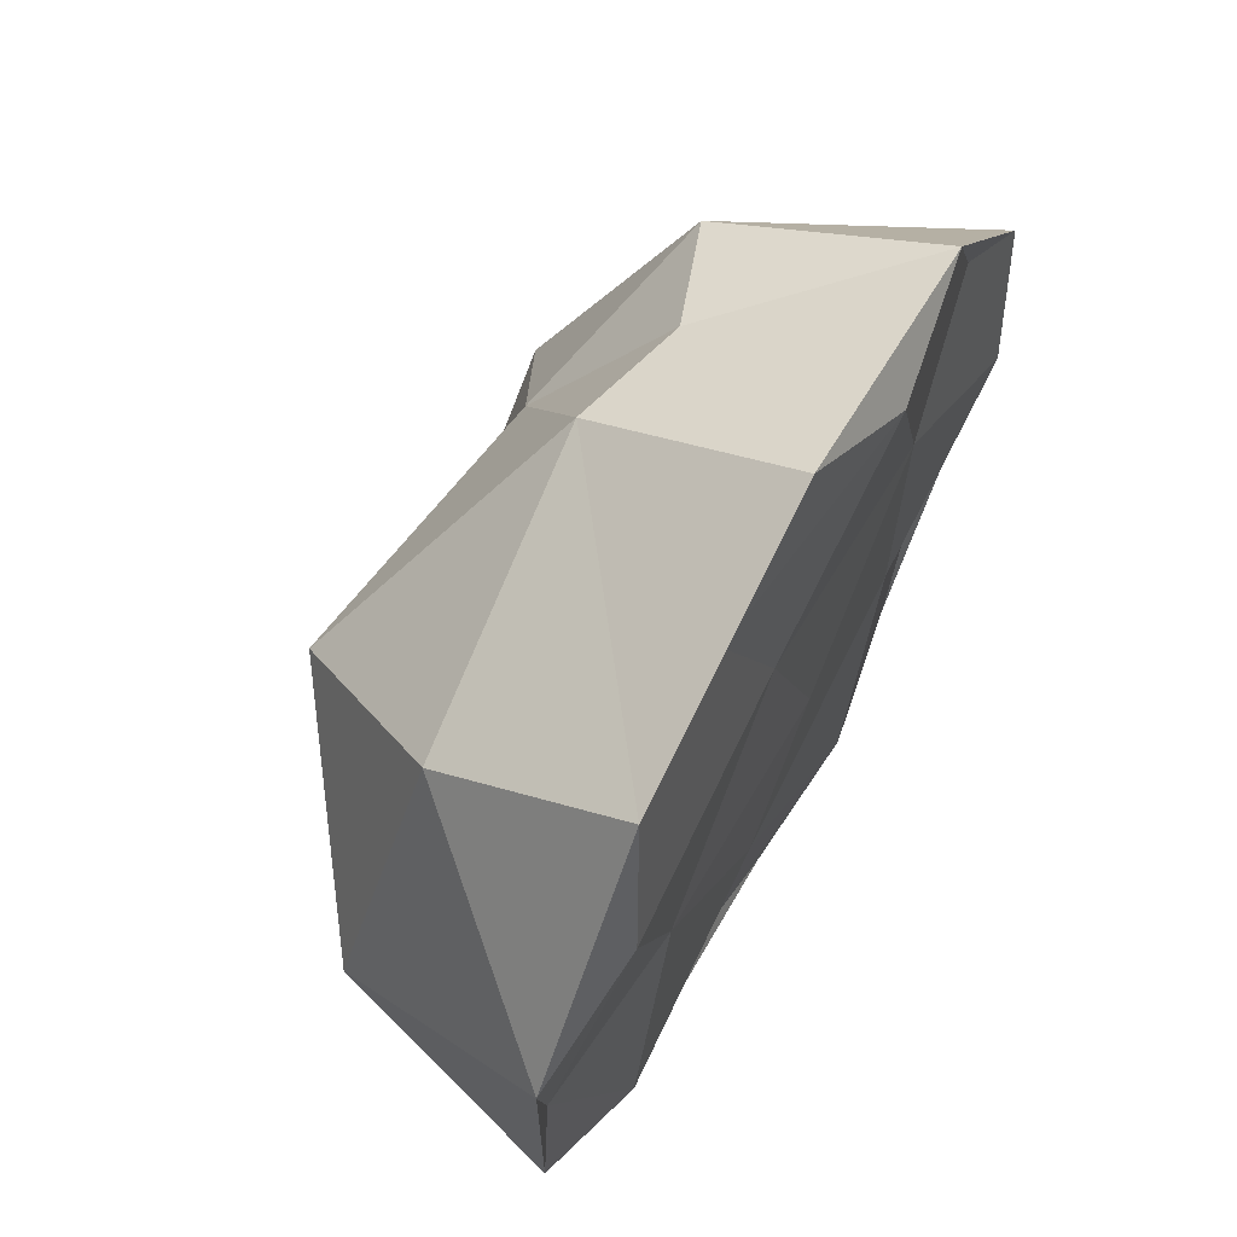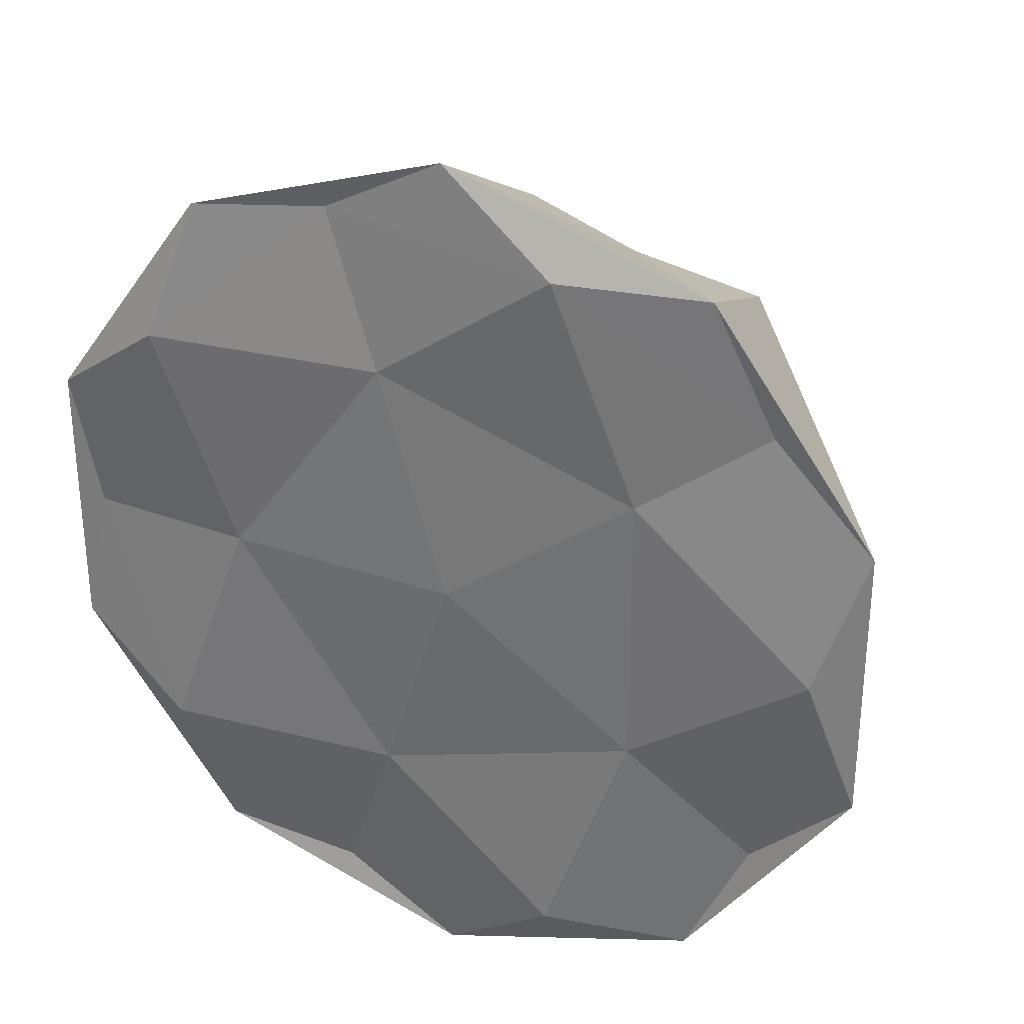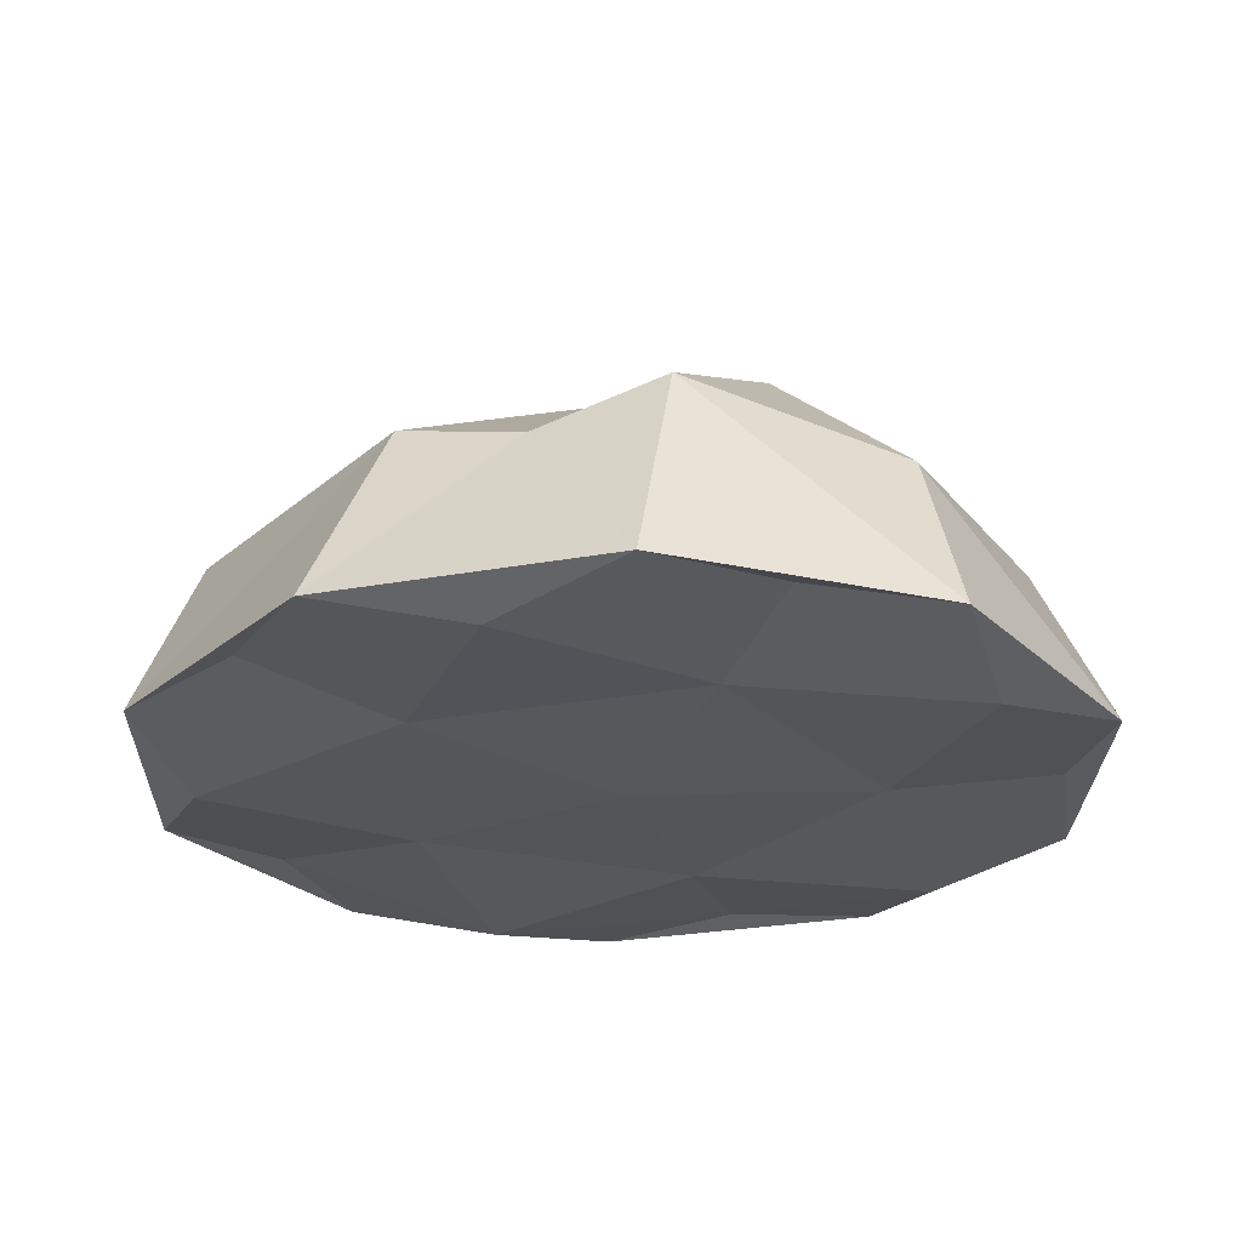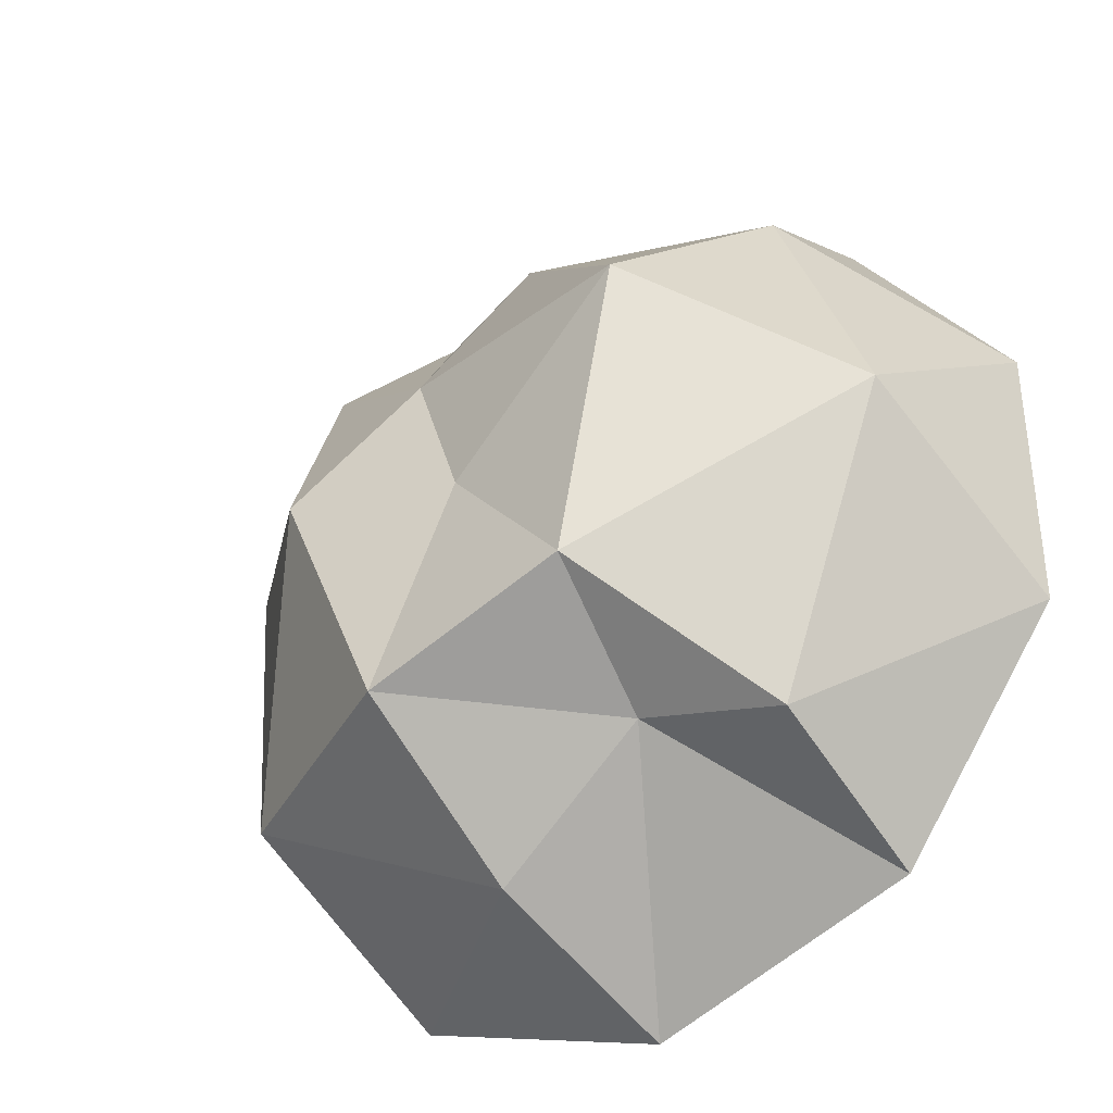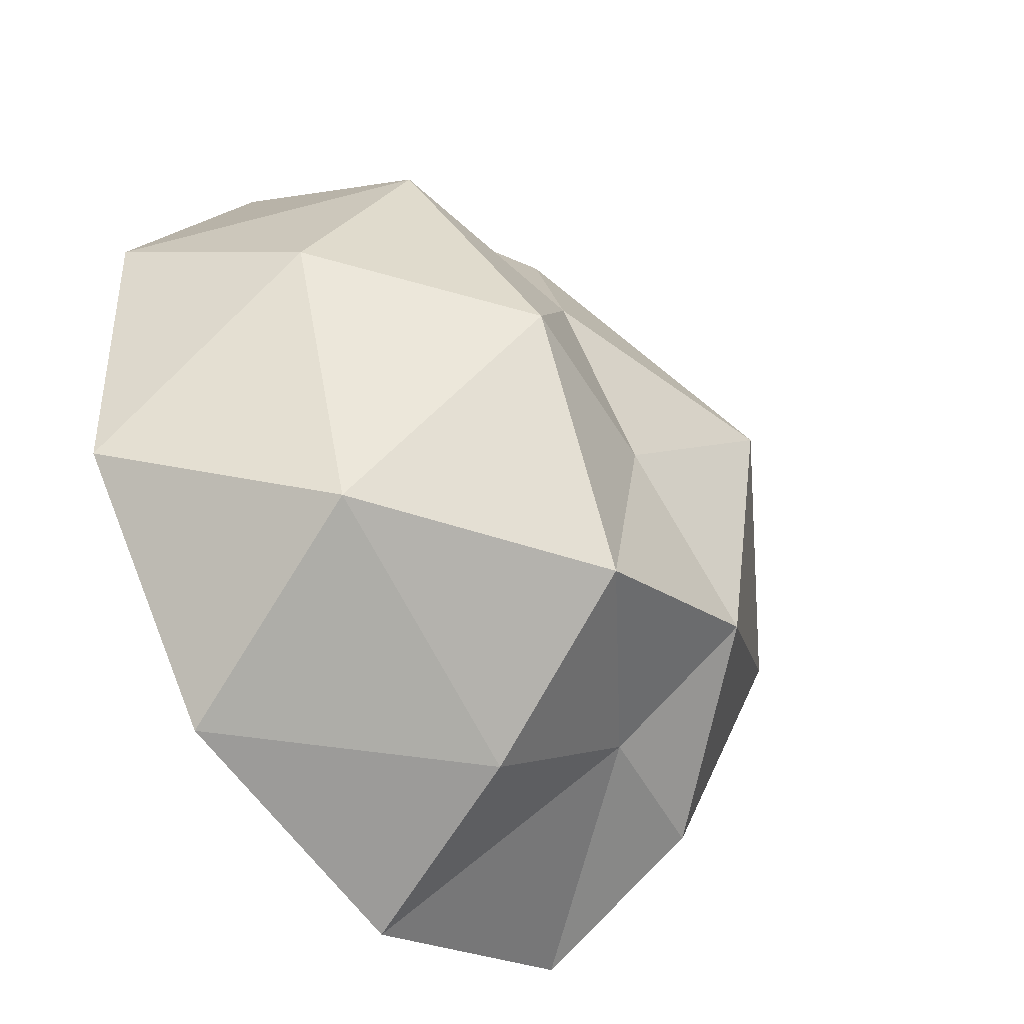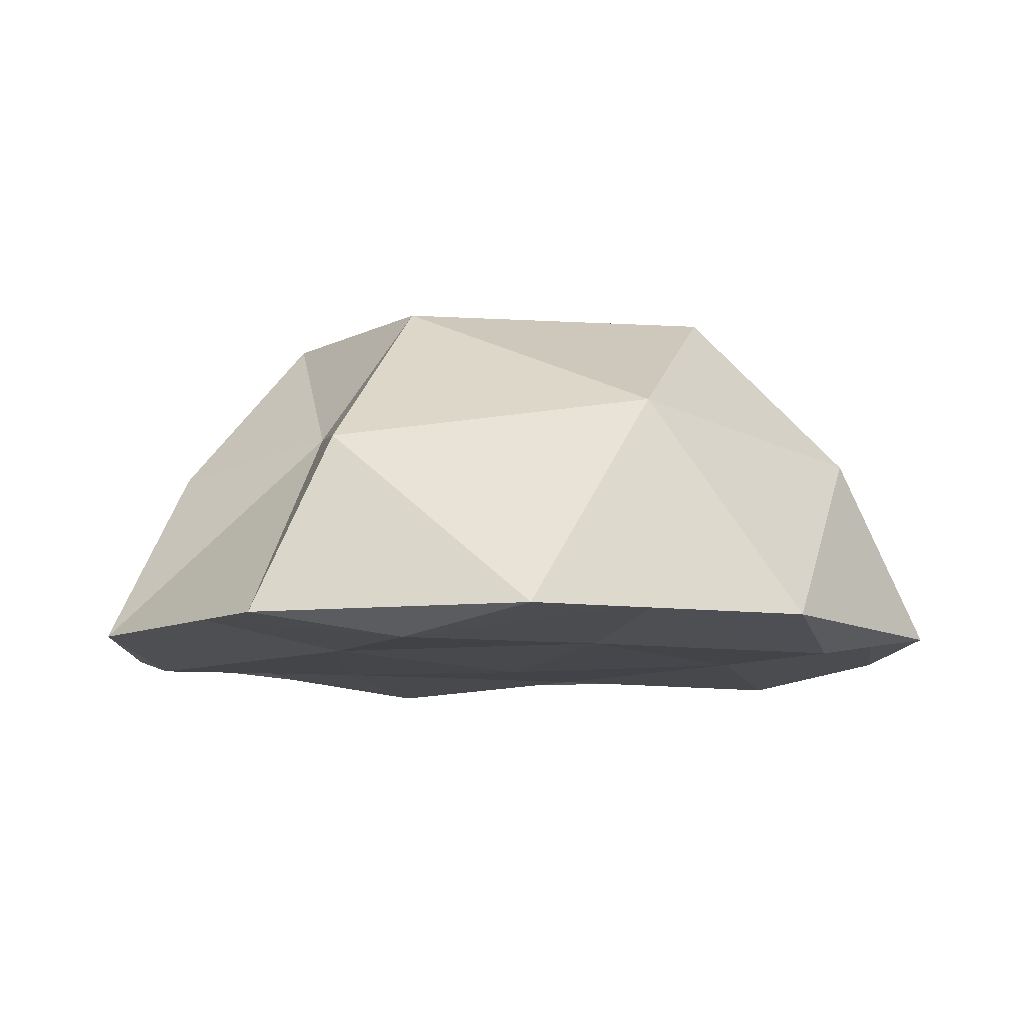
<metadata>
{"format":"obj","ext":"obj","renderer":"f3d","projection":"perspective","resolution":1024,"background":"white","views":[{"elev":67.6,"azim":-61.9,"up":"+Z"},{"elev":30.9,"azim":24.1,"up":"+Z"},{"elev":-25.8,"azim":34.5,"up":"+Y"},{"elev":-36.8,"azim":-144.1,"up":"+Z"},{"elev":-41.8,"azim":128.4,"up":"+Z"},{"elev":-9.4,"azim":-110.2,"up":"+Y"}]}
</metadata>
<code>
o Icosphere
v 0.0223 -0.05481 0.01626
v 0.8173 0.02016 0.5938
v -0.3122 0.02015 0.9607
v -1.01 0.02016 0
v -0.3122 0.02015 -0.9607
v 0.8173 0.02016 -0.5938
v 0.3122 0.4268 0.7934
v -0.6849 0.4472 0.6725
v -0.6399 0.4472 -0.7043
v 0.1088 0.4472 -0.9019
v 0.8957 0.4472 0.1957
v 0 0.7938 -0.02783
v -0.1612 -0.03266 0.581
v 0.5027 -0.03266 0.3653
v 0.2969 -0.05836 0.9137
v 0.9607 -0.05836 0
v 0.5027 -0.03266 -0.3328
v -0.5715 -0.03266 0.01626
v -0.7773 -0.05836 0.5647
v -0.1612 -0.03266 -0.5485
v -0.7773 -0.05836 -0.5647
v 0.2969 -0.05836 -0.9137
v 1.074 0 0.349
v 1.074 0 -0.349
v 0 0 1.129
v 0.6639 0 0.9137
v -1.074 0 0.349
v -0.6639 0 0.9137
v -0.6639 0 -0.9137
v -1.074 0 -0.349
v 0.6639 0 -0.9137
v 0 0 -1.129
v 0.5991 0.5257 0.6845
v 0.01374 0.4941 0.861
v -0.9607 0.5257 0
v -0.2969 0.5029 -0.6366
v 0.7773 0.5257 -0.5647
v 0.1835 0.7134 0.4039
v 0.4585 0.8507 0.06717
v -0.4804 0.8507 0.349
v -0.3318 0.8507 -0.4047
v 0.1835 0.8507 -0.5647
f 1 14 13
f 2 14 16
f 1 13 18
f 1 18 20
f 1 20 17
f 2 16 23
f 3 15 25
f 4 19 27
f 5 21 29
f 6 22 31
f 2 23 26
f 3 25 28
f 4 27 30
f 5 29 32
f 6 31 24
f 7 33 38
f 8 34 40
f 9 35 41
f 10 36 42
f 11 37 39
f 39 42 12
f 39 37 42
f 37 10 42
f 42 41 12
f 42 36 41
f 36 9 41
f 41 40 12
f 41 35 40
f 35 8 40
f 40 38 12
f 40 34 38
f 34 7 38
f 38 39 12
f 38 33 39
f 33 11 39
f 24 37 11
f 24 31 37
f 31 10 37
f 32 36 10
f 32 29 36
f 29 9 36
f 30 35 9
f 30 27 35
f 27 8 35
f 28 34 8
f 28 25 34
f 25 7 34
f 26 33 7
f 26 23 33
f 23 11 33
f 31 32 10
f 31 22 32
f 22 5 32
f 29 30 9
f 29 21 30
f 21 4 30
f 27 28 8
f 27 19 28
f 19 3 28
f 25 26 7
f 25 15 26
f 15 2 26
f 23 24 11
f 23 16 24
f 16 6 24
f 17 22 6
f 17 20 22
f 20 5 22
f 20 21 5
f 20 18 21
f 18 4 21
f 18 19 4
f 18 13 19
f 13 3 19
f 16 17 6
f 16 14 17
f 14 1 17
f 13 15 3
f 13 14 15
f 14 2 15

</code>
